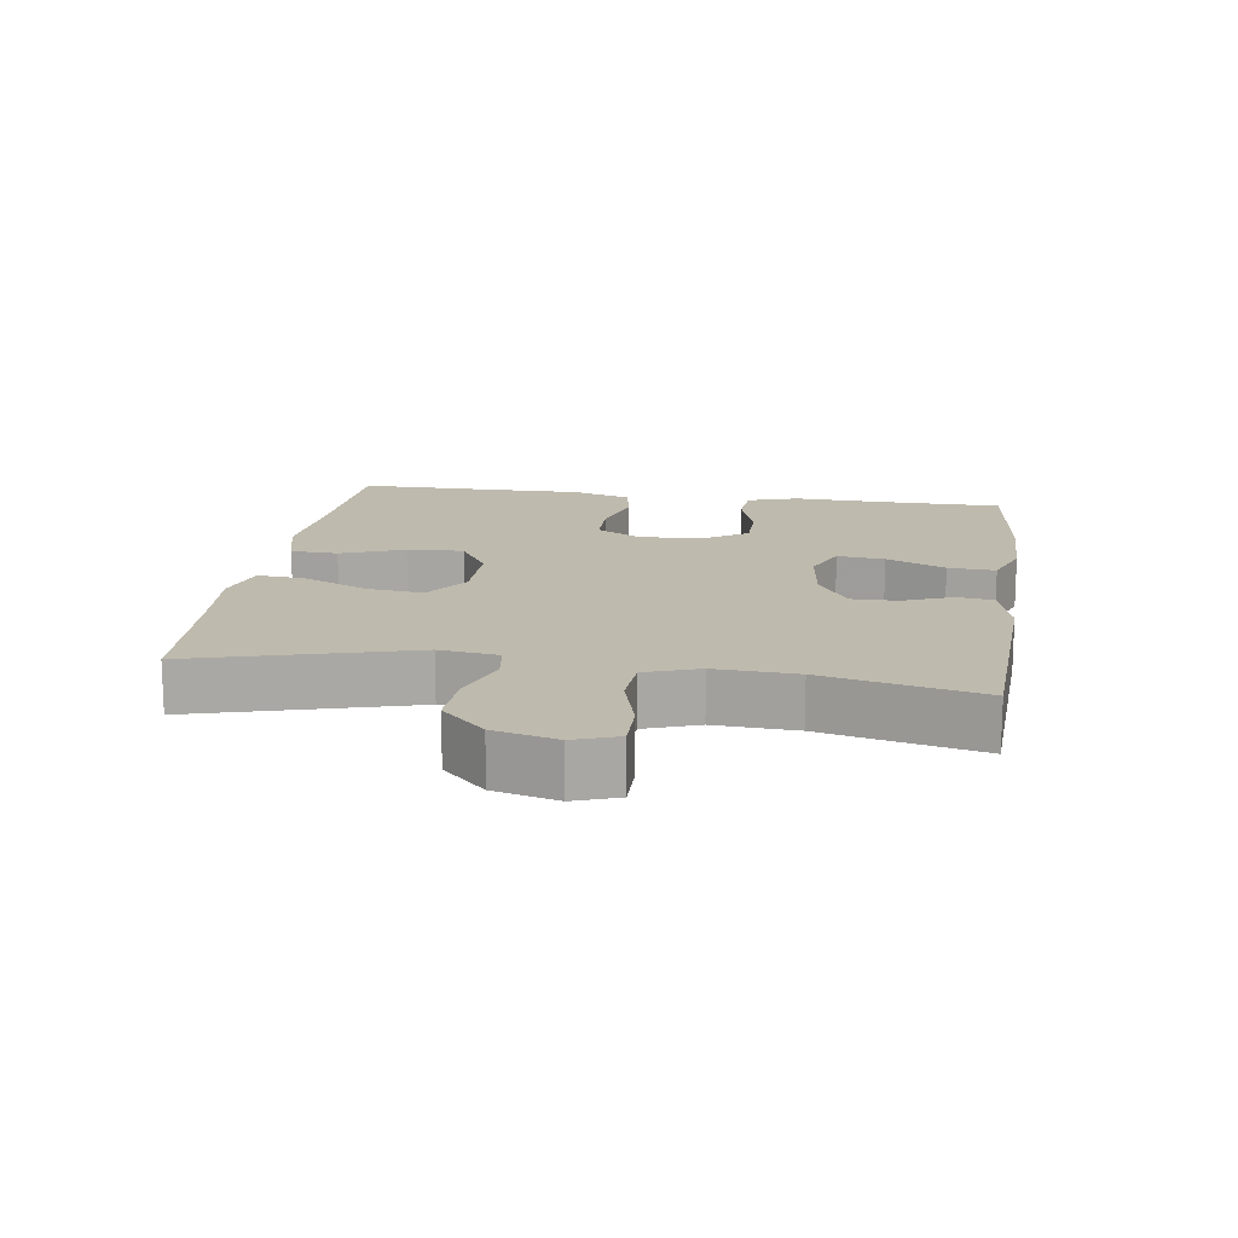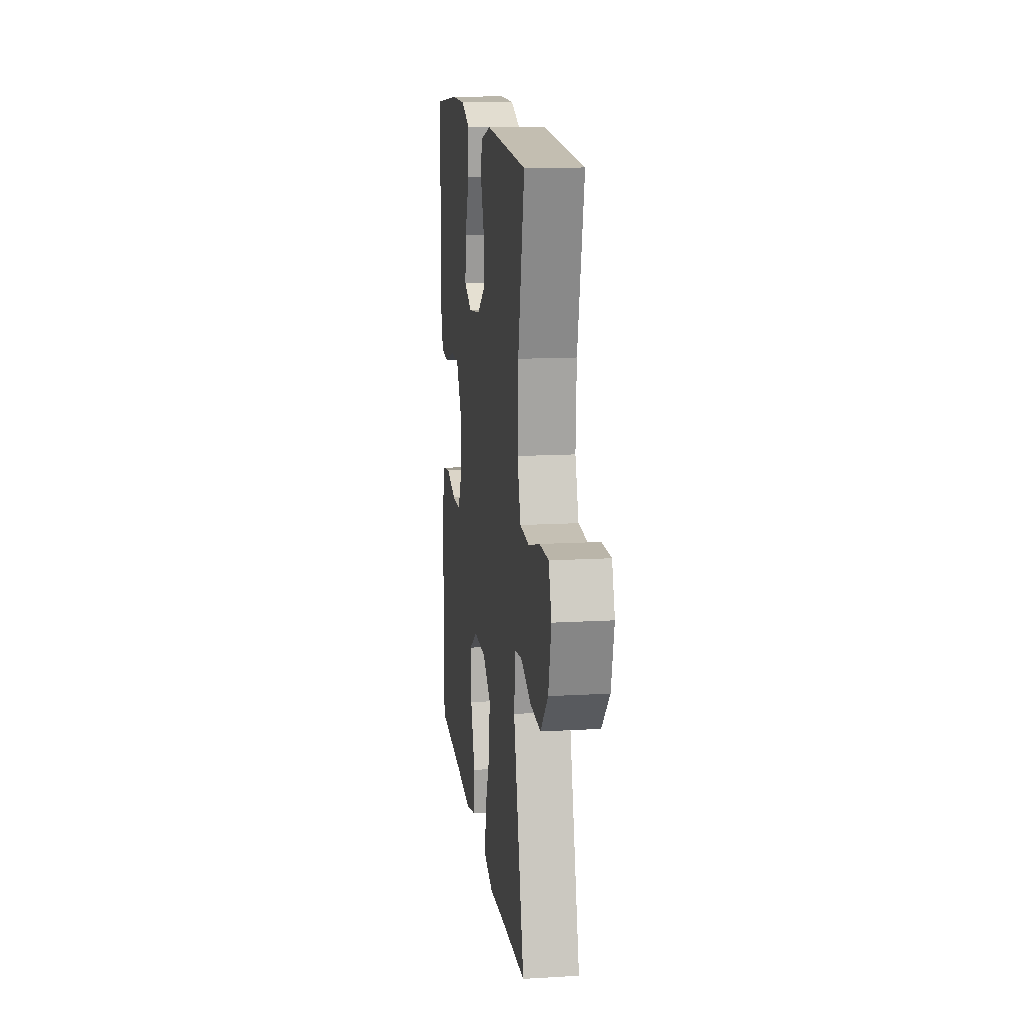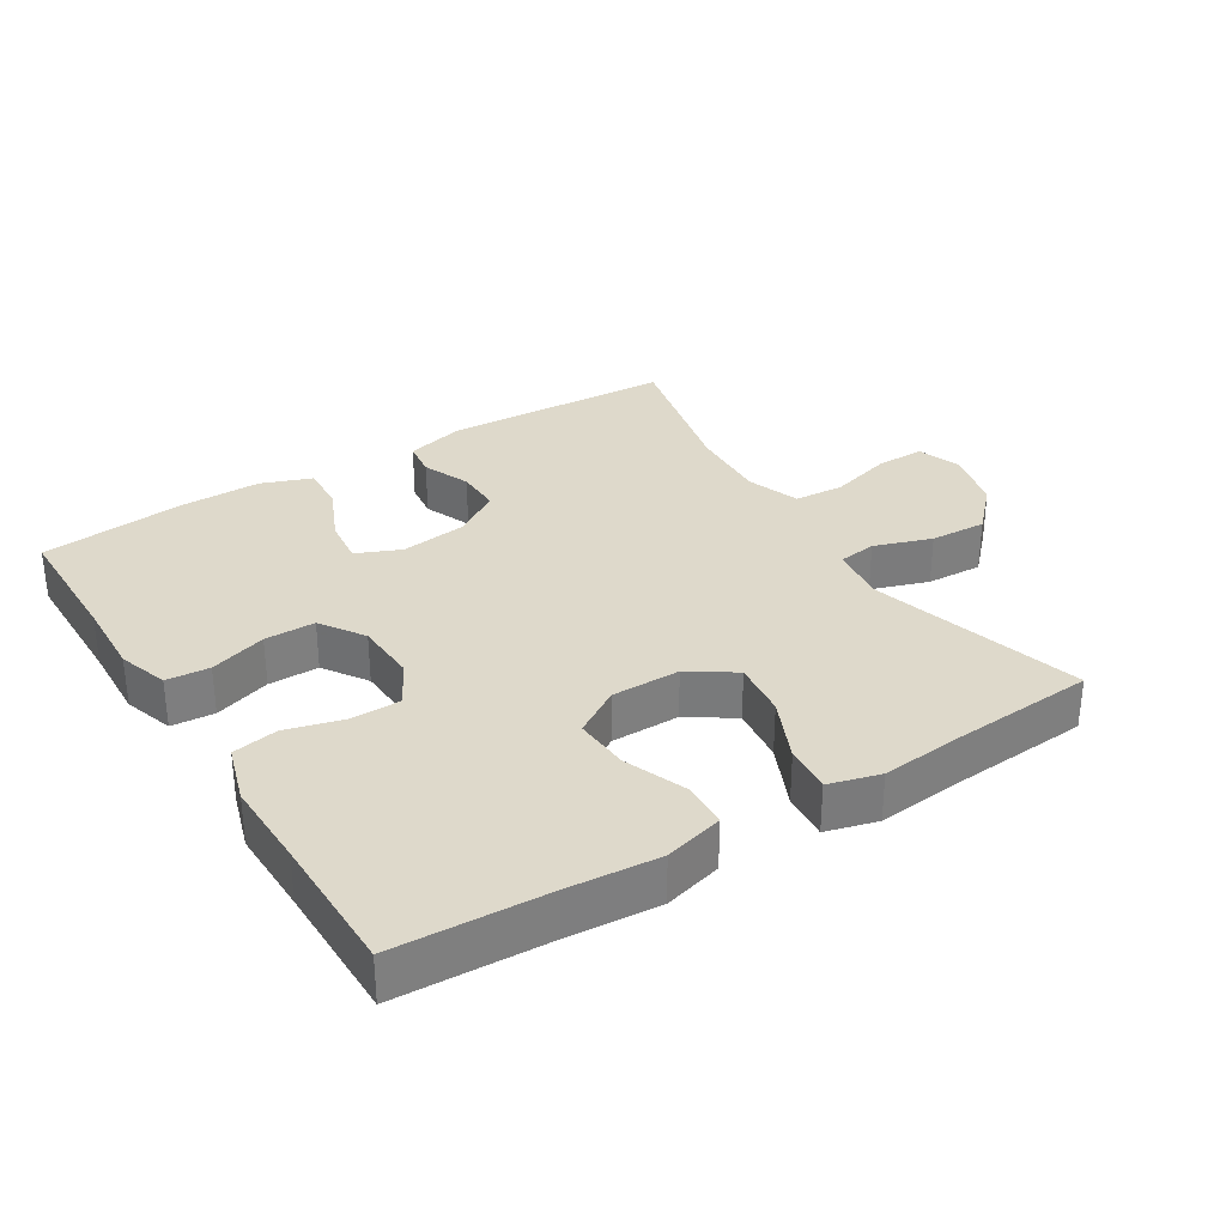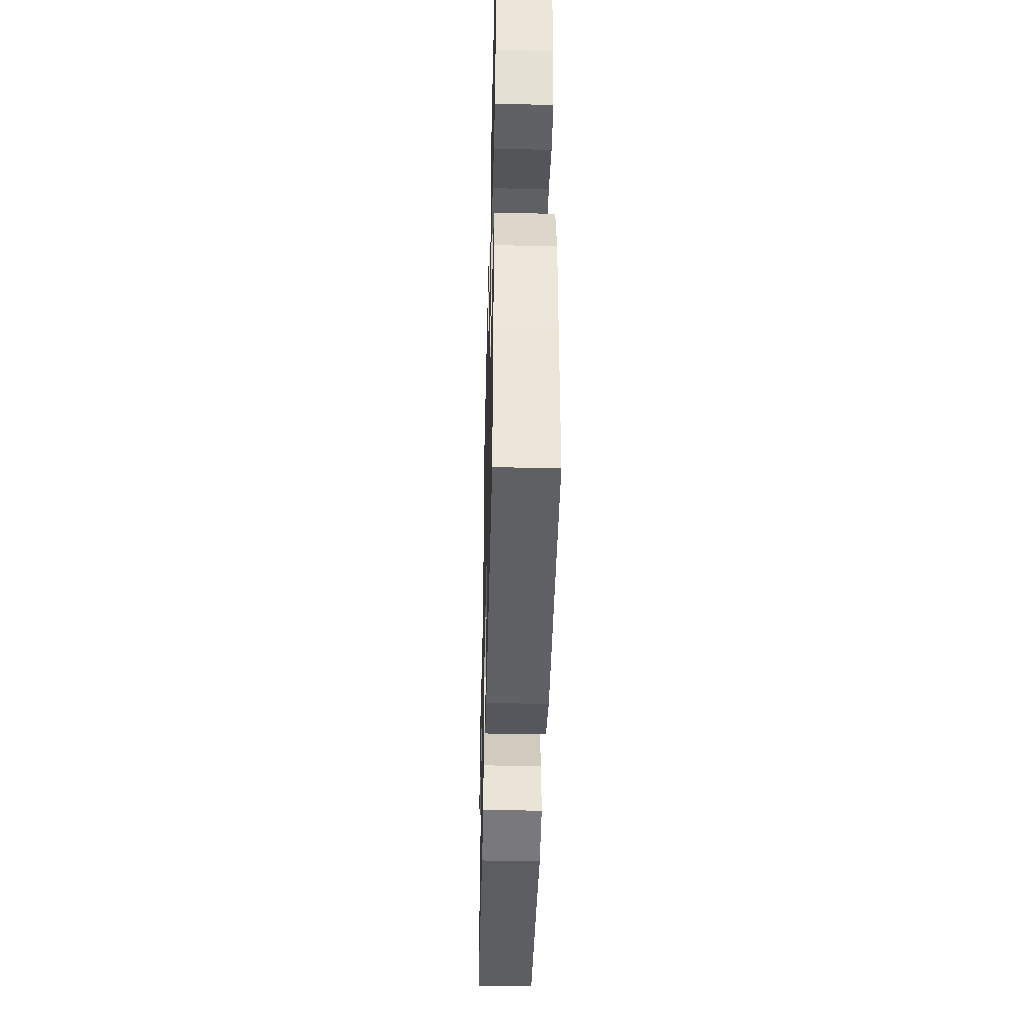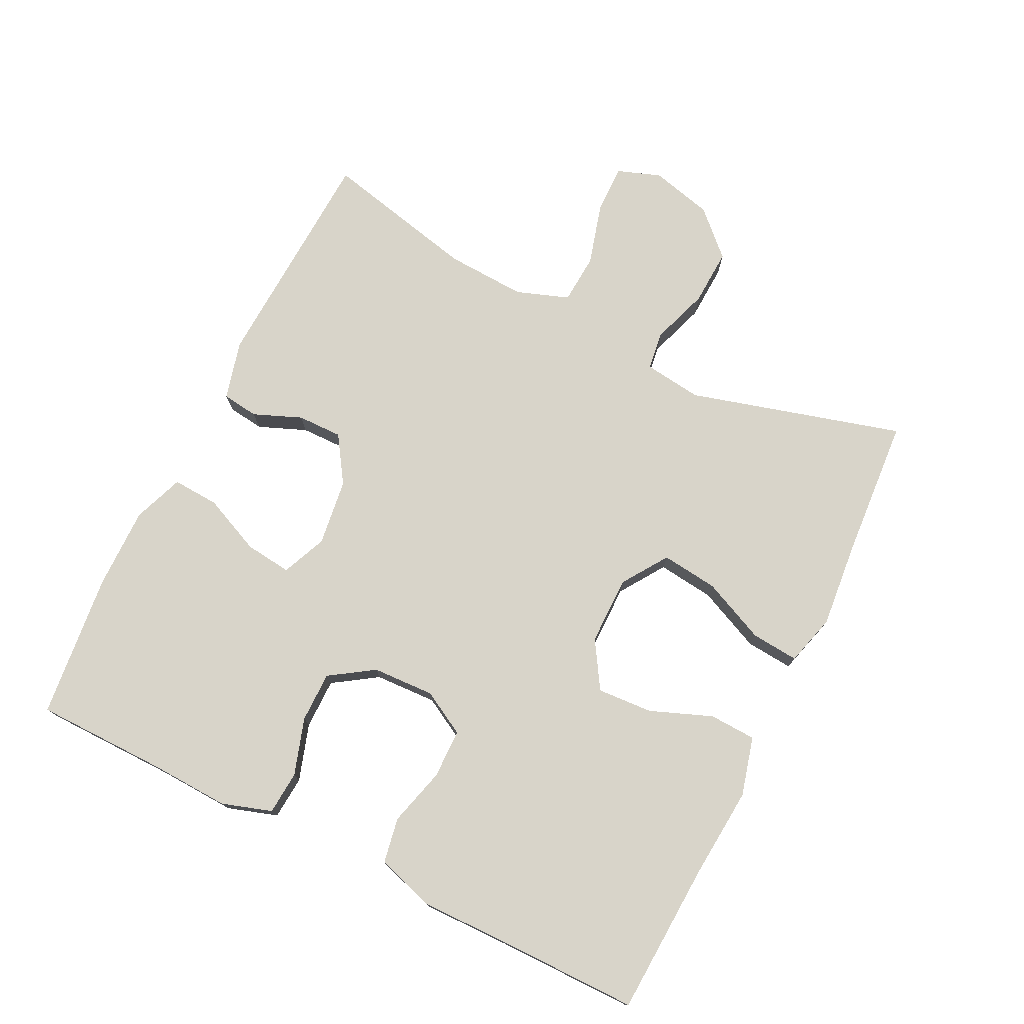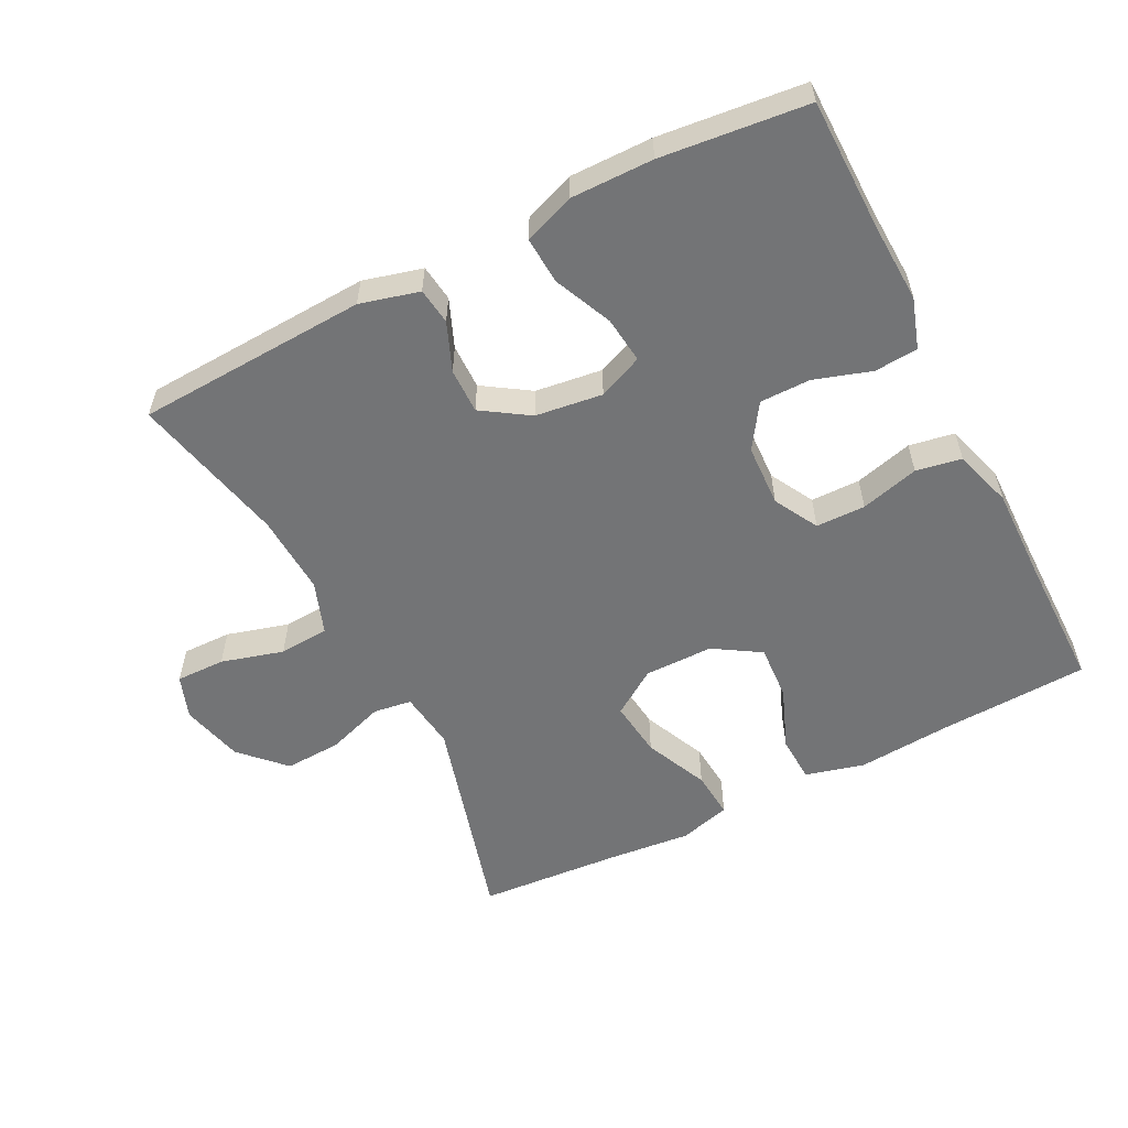
<metadata>
{"format":"obj","ext":"obj","renderer":"f3d","projection":"perspective","resolution":1024,"background":"white","views":[{"elev":15.4,"azim":-81.5,"up":"+Y"},{"elev":14.3,"azim":-97.2,"up":"+Z"},{"elev":31.8,"azim":148.0,"up":"+Y"},{"elev":-42.4,"azim":88.6,"up":"+Z"},{"elev":75.7,"azim":116.4,"up":"+Y"},{"elev":-56.2,"azim":27.0,"up":"+Y"}]}
</metadata>
<code>
v -0.5 0.07 0.5
v -0.159 0.07 0.517
v -0.072 0.07 0.494
v -0.065 0.07 0.44
v -0.094 0.07 0.369
v -0.095 0.07 0.302
v -0.026 0.07 0.257
v 0.073 0.07 0.244
v 0.139 0.07 0.272
v 0.131 0.07 0.341
v 0.093 0.07 0.427
v 0.089 0.07 0.496
v 0.164 0.07 0.524
v 0.285 0.07 0.523
v 0.5 0.07 0.5
v 0.502 0.07 0.303
v 0.507 0.07 0.188
v 0.483 0.07 0.114
v 0.419 0.07 0.109
v 0.335 0.07 0.136
v 0.26 0.07 0.136
v 0.217 0.07 0.071
v 0.213 0.07 -0.021
v 0.249 0.07 -0.086
v 0.322 0.07 -0.087
v 0.408 0.07 -0.064
v 0.475 0.07 -0.076
v 0.502 0.07 -0.163
v 0.5 0.07 -0.293
v 0.5 0.07 -0.5
v 0.275 0.07 -0.511
v 0.14 0.07 -0.522
v 0.053 0.07 -0.499
v 0.05 0.07 -0.43
v 0.086 0.07 -0.338
v 0.091 0.07 -0.256
v 0.022 0.07 -0.213
v -0.08 0.07 -0.213
v -0.147 0.07 -0.258
v -0.137 0.07 -0.342
v -0.095 0.07 -0.436
v -0.089 0.07 -0.506
v -0.165 0.07 -0.527
v -0.289 0.07 -0.515
v -0.5 0.07 -0.5
v -0.411 0.07 -0.184
v -0.422 0.07 -0.098
v -0.479 0.07 -0.09
v -0.564 0.07 -0.119
v -0.648 0.07 -0.123
v -0.709 0.07 -0.06
v -0.732 0.07 0.032
v -0.709 0.07 0.096
v -0.636 0.07 0.095
v -0.544 0.07 0.069
v -0.47 0.07 0.074
v -0.442 0.07 0.152
v -0.448 0.07 0.271
v -0.5 0 0.5
v -0.159 0 0.517
v -0.072 0 0.494
v -0.065 0 0.44
v -0.094 0 0.369
v -0.095 0 0.302
v -0.026 0 0.257
v 0.073 0 0.244
v 0.139 0 0.272
v 0.131 0 0.341
v 0.093 0 0.427
v 0.089 0 0.496
v 0.164 0 0.524
v 0.285 0 0.523
v 0.5 0 0.5
v 0.502 0 0.303
v 0.507 0 0.188
v 0.483 0 0.114
v 0.419 0 0.109
v 0.335 0 0.136
v 0.26 0 0.136
v 0.217 0 0.071
v 0.213 0 -0.021
v 0.249 0 -0.086
v 0.322 0 -0.087
v 0.408 0 -0.064
v 0.475 0 -0.076
v 0.502 0 -0.163
v 0.5 0 -0.293
v 0.5 0 -0.5
v 0.275 0 -0.511
v 0.14 0 -0.522
v 0.053 0 -0.499
v 0.05 0 -0.43
v 0.086 0 -0.338
v 0.091 0 -0.256
v 0.022 0 -0.213
v -0.08 0 -0.213
v -0.147 0 -0.258
v -0.137 0 -0.342
v -0.095 0 -0.436
v -0.089 0 -0.506
v -0.165 0 -0.527
v -0.289 0 -0.515
v -0.5 0 -0.5
v -0.411 0 -0.184
v -0.422 0 -0.098
v -0.479 0 -0.09
v -0.564 0 -0.119
v -0.648 0 -0.123
v -0.709 0 -0.06
v -0.732 0 0.032
v -0.709 0 0.096
v -0.636 0 0.095
v -0.544 0 0.069
v -0.47 0 0.074
v -0.442 0 0.152
v -0.448 0 0.271
f 53 54 55
f 52 53 55
f 51 52 55
f 50 51 55
f 49 50 55
f 48 49 55
f 47 48 55 56
f 44 45 46
f 44 46 47
f 43 44 47
f 42 43 47
f 41 42 47
f 40 41 47
f 47 56 57
f 40 47 57
f 39 40 57
f 33 34 35
f 32 33 35
f 31 32 35
f 31 35 36
f 30 31 36
f 29 30 36
f 29 36 37
f 28 29 37
f 27 28 37
f 26 27 37
f 25 26 37
f 18 19 20
f 17 18 20
f 16 17 20
f 16 20 21
f 15 16 21
f 14 15 21
f 13 14 21
f 12 13 21
f 11 12 21
f 10 11 21
f 9 10 21 22
f 3 4 5
f 2 3 5
f 1 2 5
f 58 1 5
f 58 5 6
f 58 6 7
f 57 58 7
f 39 57 7
f 38 39 7
f 24 25 37 38
f 23 24 38 7
f 8 9 22 23
f 7 8 23
f 113 112 111
f 113 111 110
f 113 110 109
f 113 109 108
f 113 108 107
f 113 107 106
f 114 113 106 105
f 104 103 102
f 105 104 102
f 105 102 101
f 105 101 100
f 105 100 99
f 105 99 98
f 115 114 105
f 115 105 98
f 115 98 97
f 93 92 91
f 93 91 90
f 93 90 89
f 94 93 89
f 94 89 88
f 94 88 87
f 95 94 87
f 95 87 86
f 95 86 85
f 95 85 84
f 95 84 83
f 78 77 76
f 78 76 75
f 78 75 74
f 79 78 74
f 79 74 73
f 79 73 72
f 79 72 71
f 79 71 70
f 79 70 69
f 79 69 68
f 80 79 68 67
f 63 62 61
f 63 61 60
f 63 60 59
f 63 59 116
f 64 63 116
f 65 64 116
f 65 116 115
f 65 115 97
f 65 97 96
f 96 95 83 82
f 65 96 82 81
f 81 80 67 66
f 81 66 65
f 1 59 60 2
f 2 60 61 3
f 3 61 62 4
f 4 62 63 5
f 5 63 64 6
f 6 64 65 7
f 7 65 66 8
f 8 66 67 9
f 9 67 68 10
f 10 68 69 11
f 11 69 70 12
f 12 70 71 13
f 13 71 72 14
f 14 72 73 15
f 15 73 74 16
f 16 74 75 17
f 17 75 76 18
f 18 76 77 19
f 19 77 78 20
f 20 78 79 21
f 21 79 80 22
f 22 80 81 23
f 23 81 82 24
f 24 82 83 25
f 25 83 84 26
f 26 84 85 27
f 27 85 86 28
f 28 86 87 29
f 29 87 88 30
f 30 88 89 31
f 31 89 90 32
f 32 90 91 33
f 33 91 92 34
f 34 92 93 35
f 35 93 94 36
f 36 94 95 37
f 37 95 96 38
f 38 96 97 39
f 39 97 98 40
f 40 98 99 41
f 41 99 100 42
f 42 100 101 43
f 43 101 102 44
f 44 102 103 45
f 45 103 104 46
f 46 104 105 47
f 47 105 106 48
f 48 106 107 49
f 49 107 108 50
f 50 108 109 51
f 51 109 110 52
f 52 110 111 53
f 53 111 112 54
f 54 112 113 55
f 55 113 114 56
f 56 114 115 57
f 57 115 116 58
f 58 116 59 1

</code>
